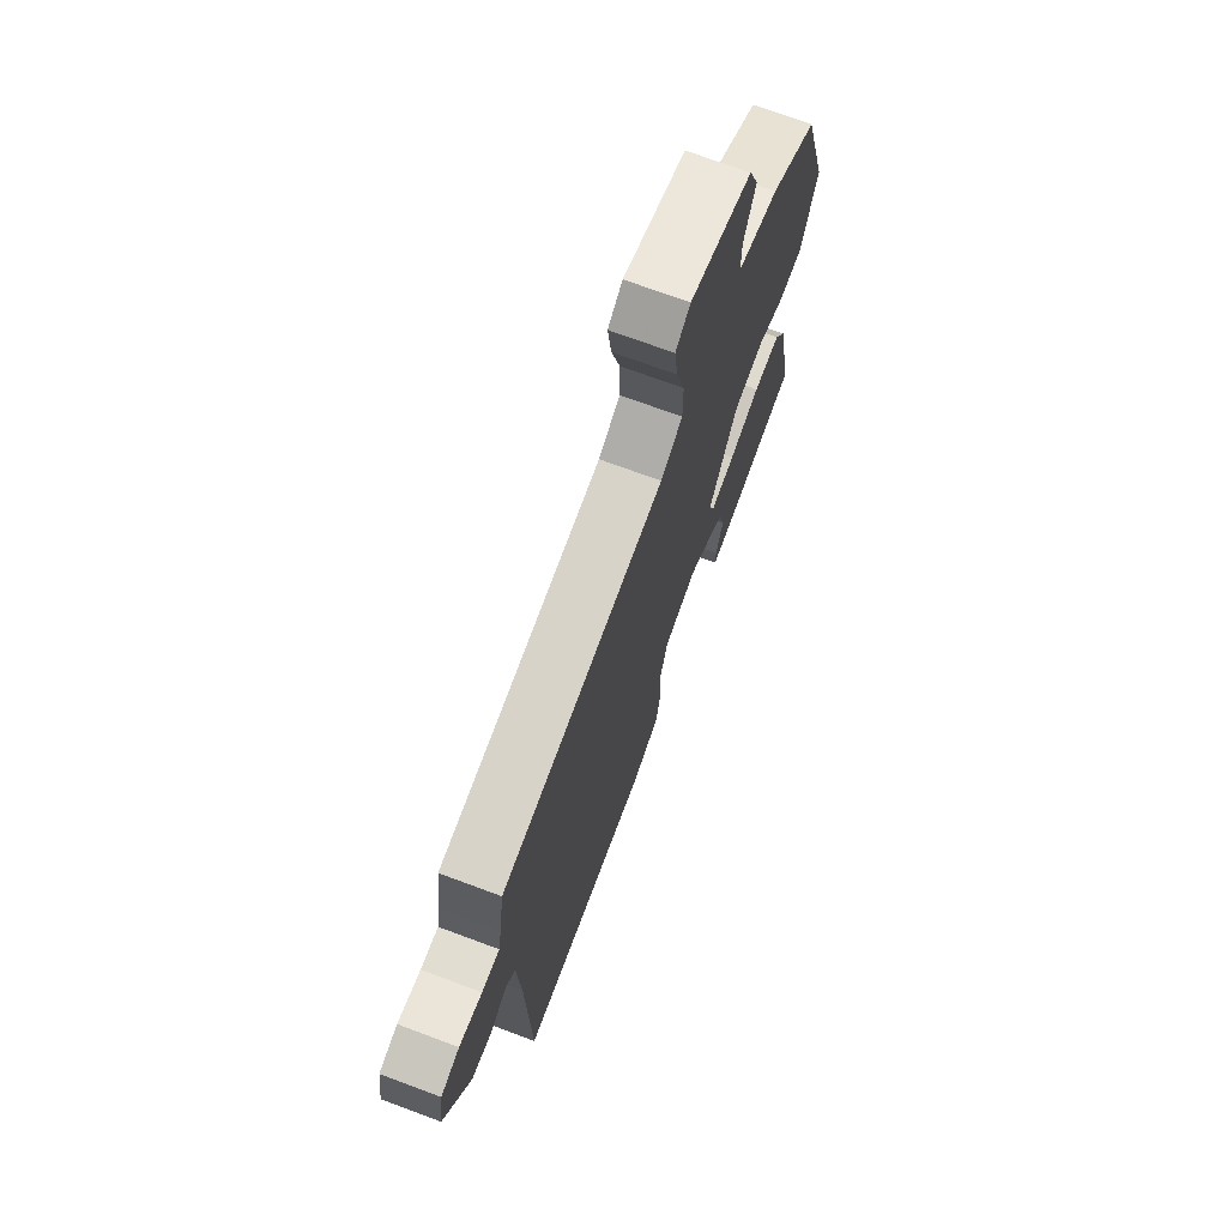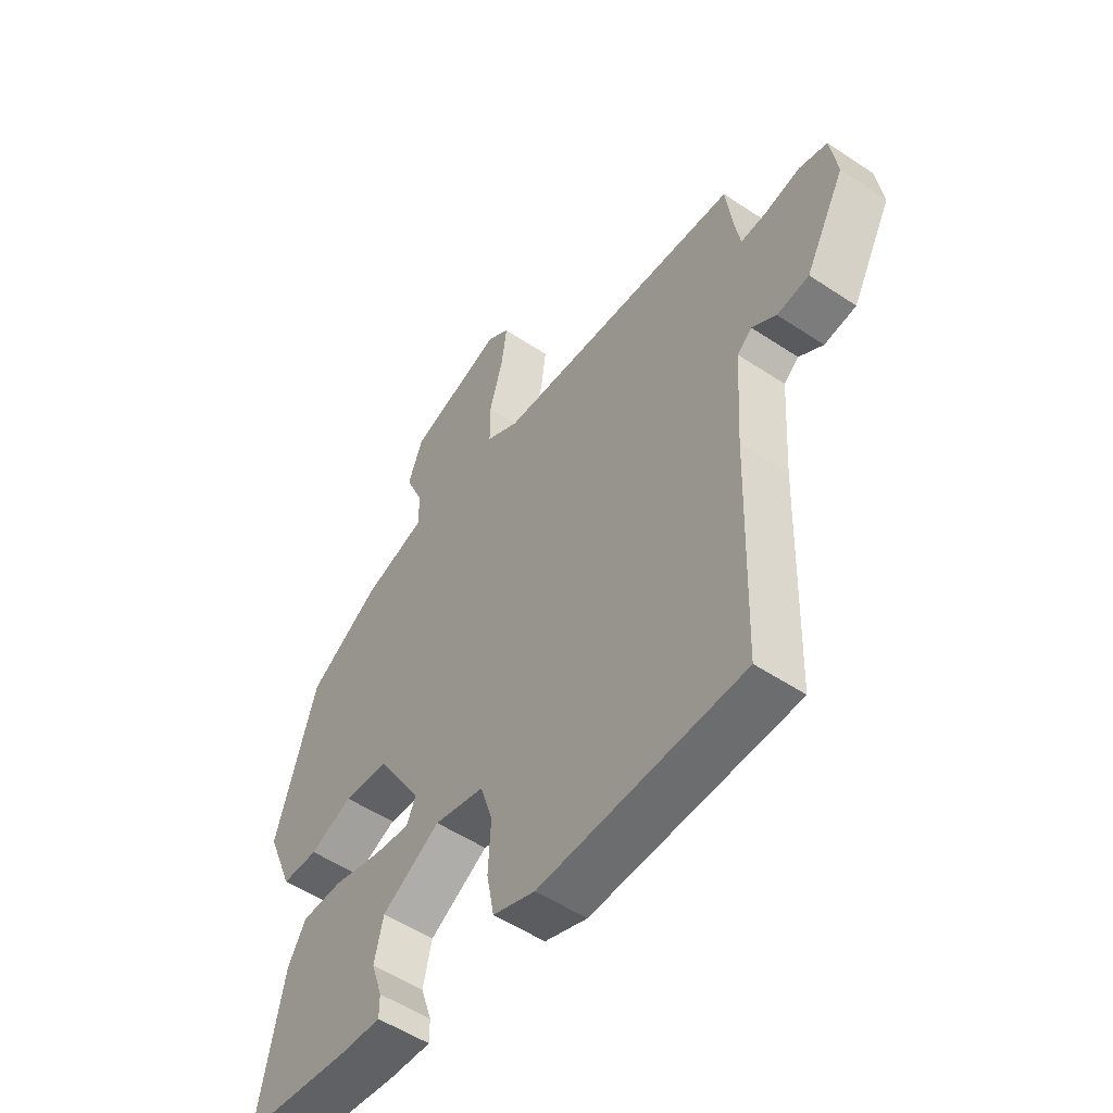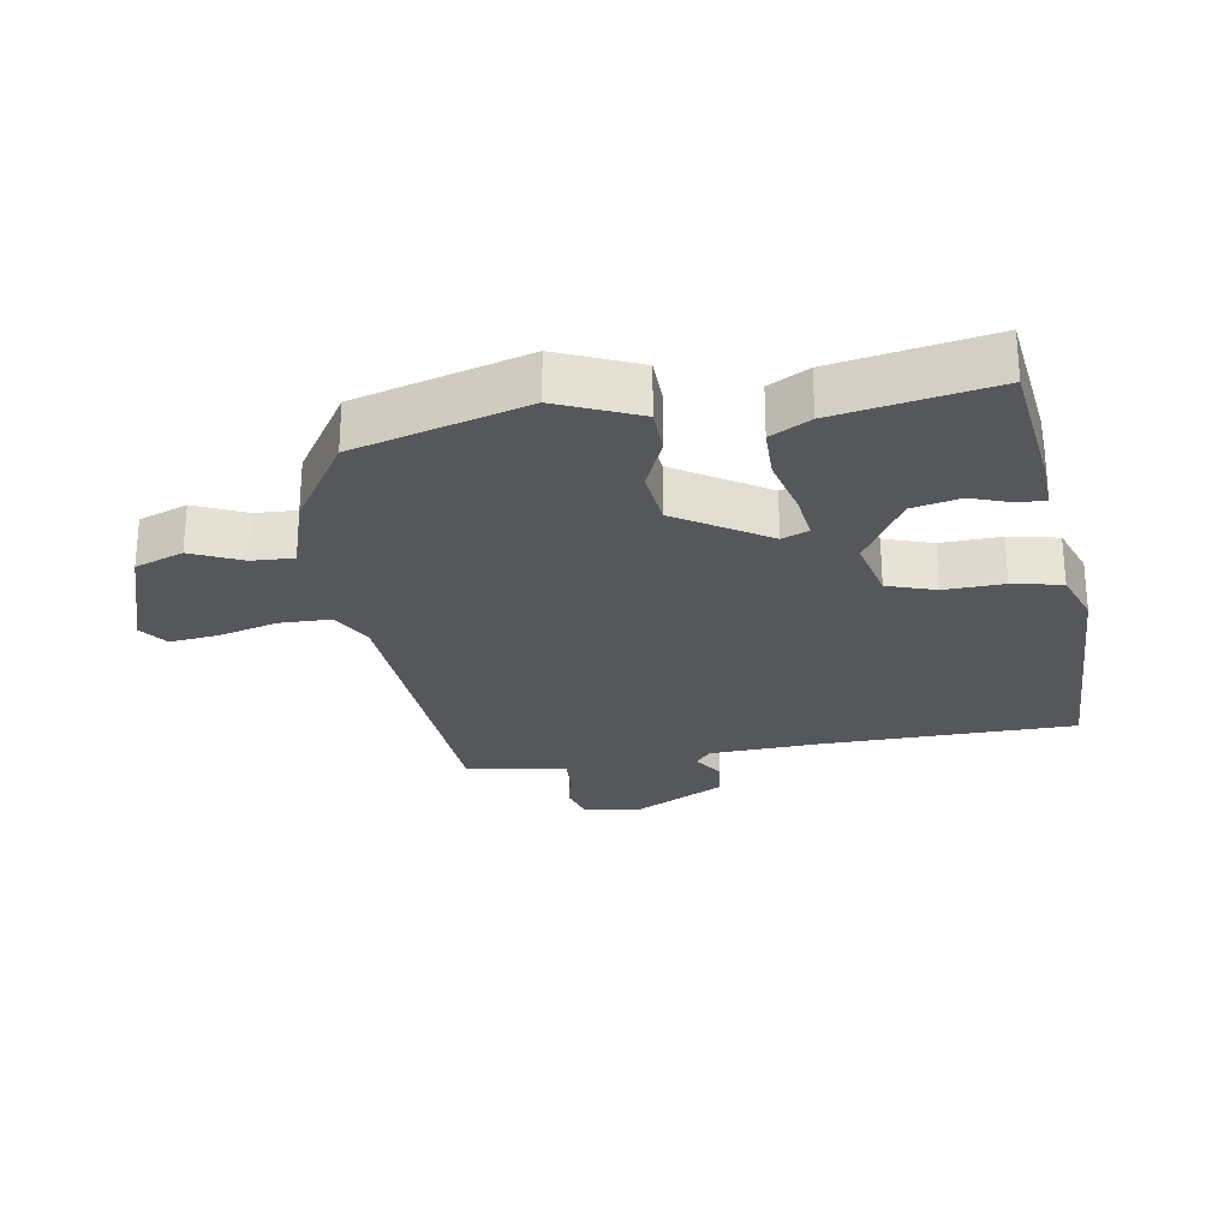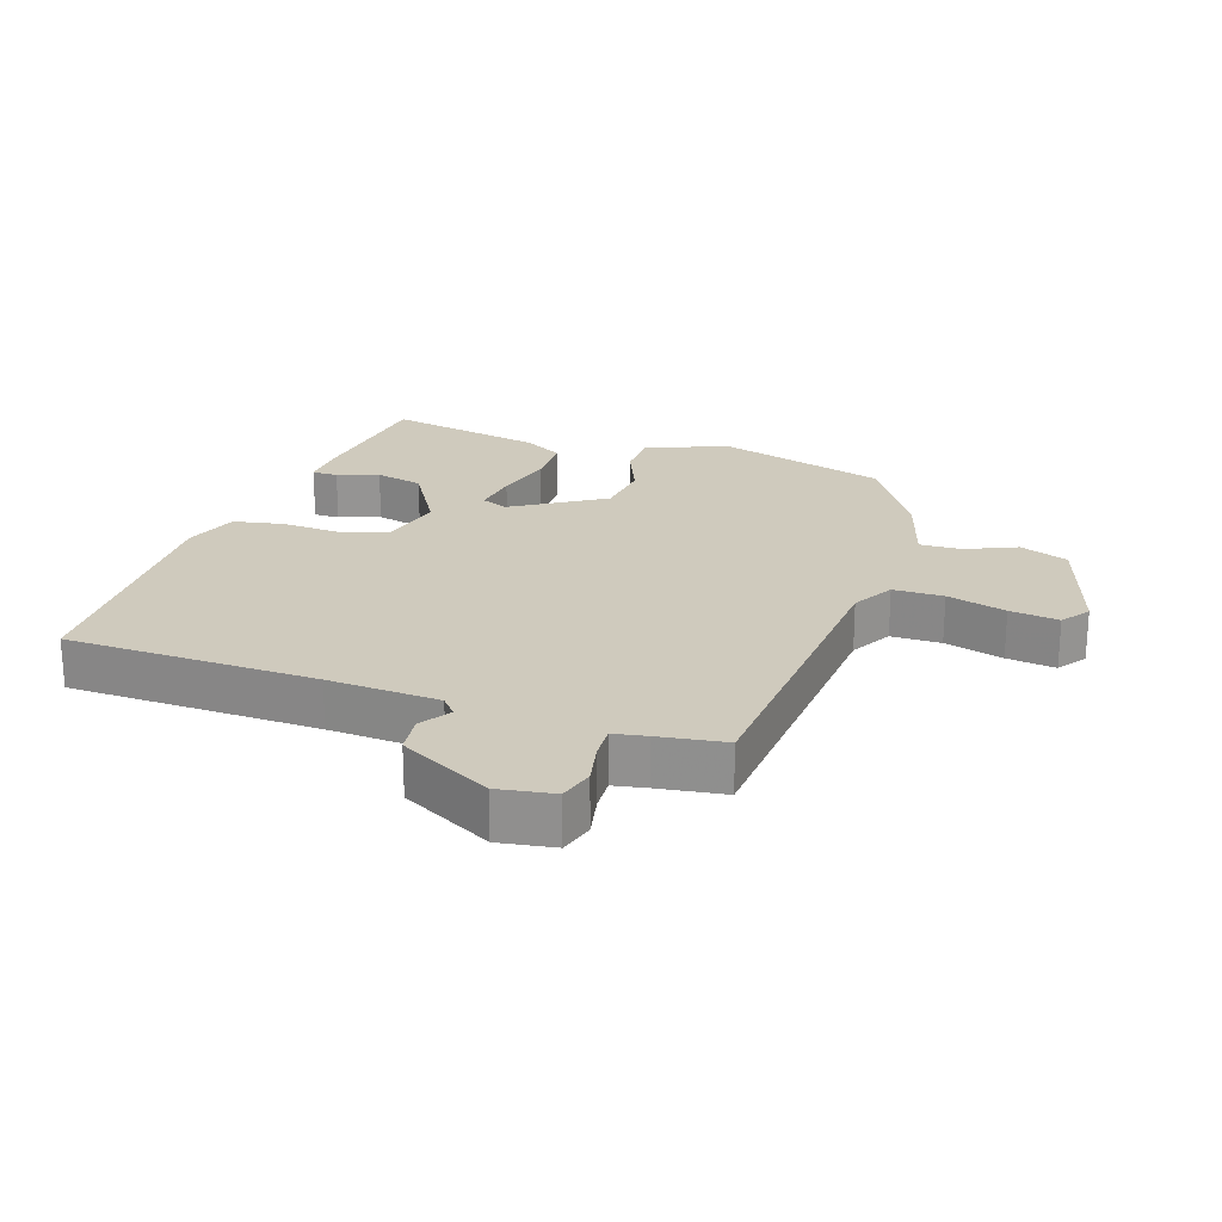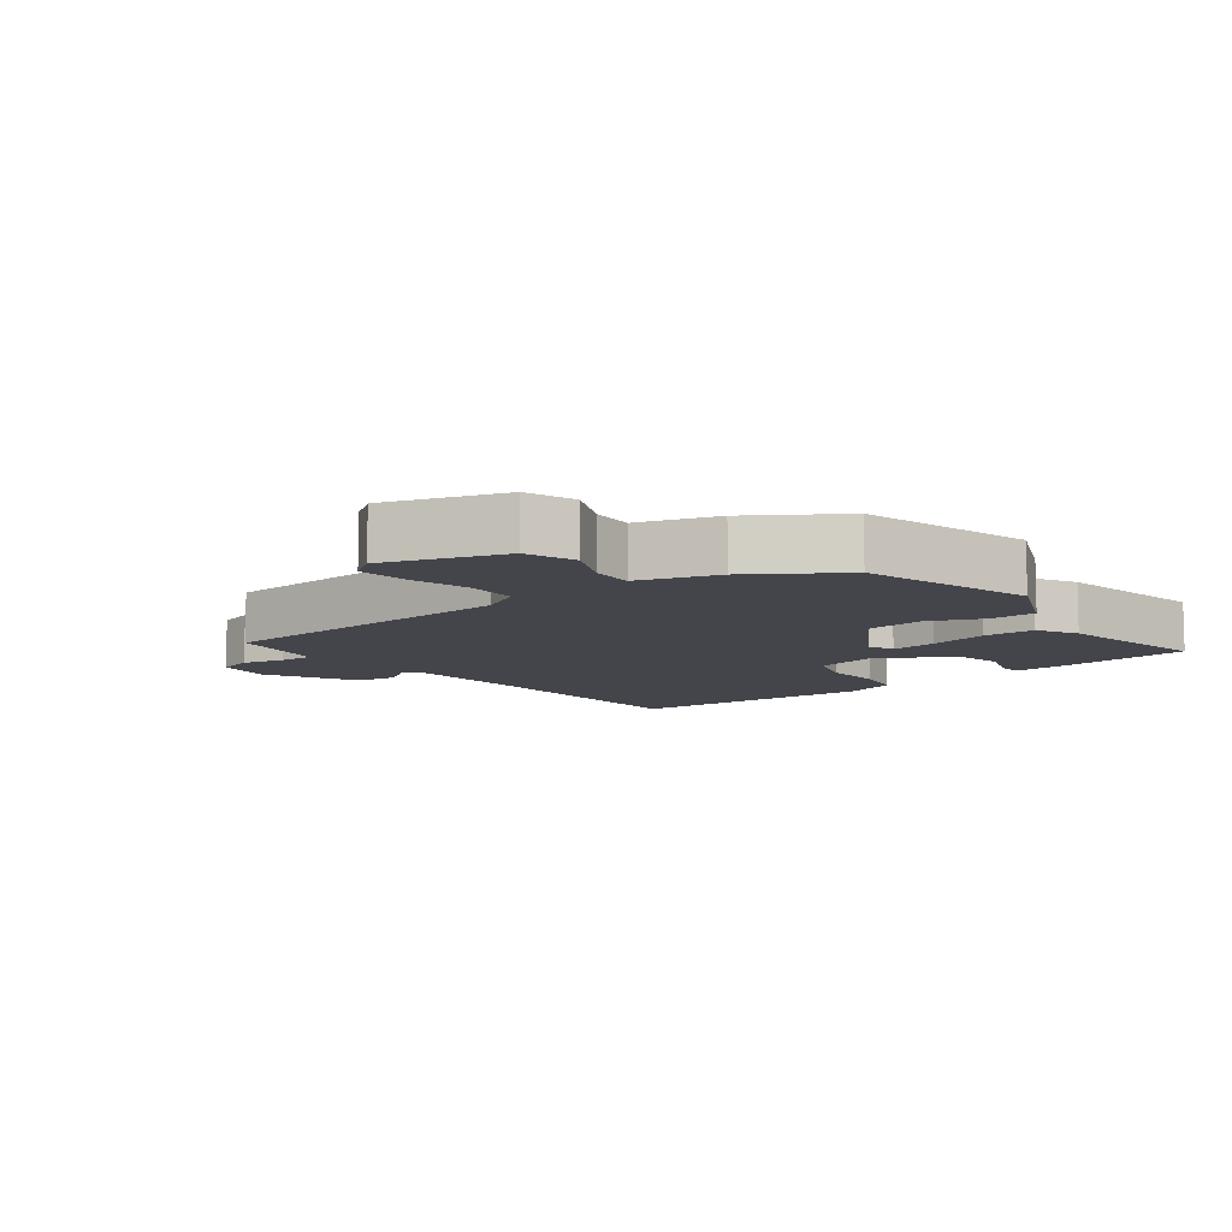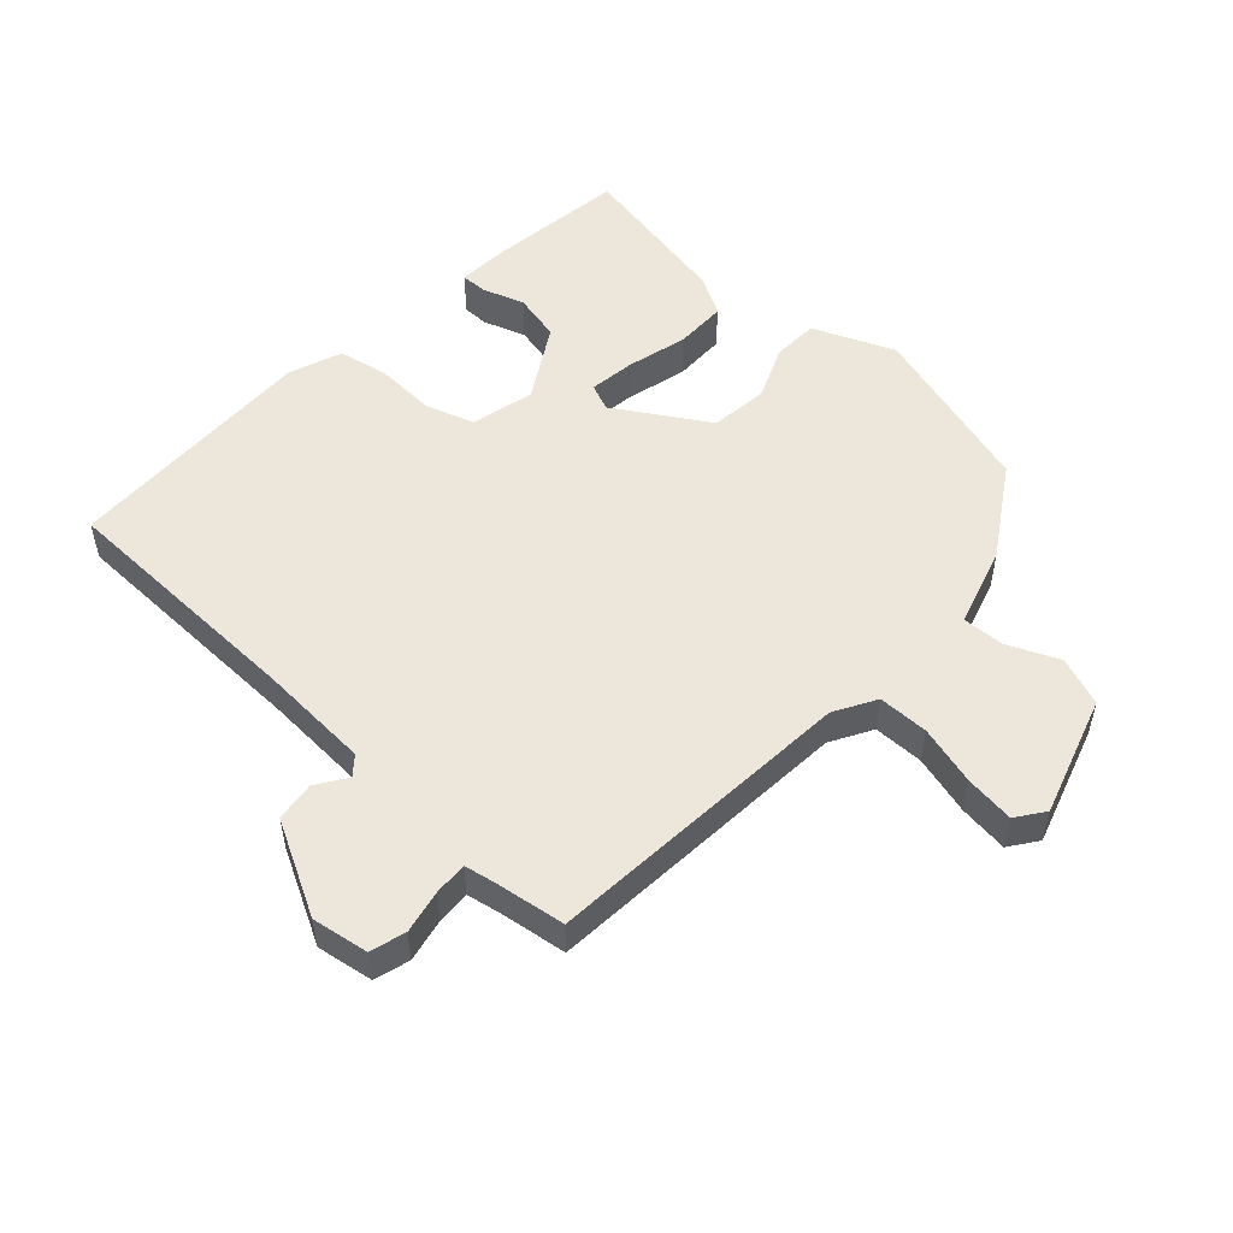
<metadata>
{"format":"obj","ext":"obj","renderer":"f3d","projection":"perspective","resolution":1024,"background":"white","views":[{"elev":71.2,"azim":-69.5,"up":"+Z"},{"elev":-53.1,"azim":-125.5,"up":"+Z"},{"elev":-26.5,"azim":98.4,"up":"+Y"},{"elev":22.9,"azim":-72.0,"up":"+Y"},{"elev":-9.3,"azim":36.5,"up":"+Y"},{"elev":52.6,"azim":-47.9,"up":"+Y"}]}
</metadata>
<code>
v 0.458 0.07 0.373
v 0.535 0.07 0.115
v 0.485 0.07 -0.007
v 0.416 0.07 -0.01
v 0.336 0.07 0.023
v 0.249 0.07 0.012
v 0.165 0.07 -0.126
v 0.182 0.07 -0.166
v 0.252 0.07 -0.156
v 0.341 0.07 -0.132
v 0.419 0.07 -0.132
v 0.453 0.07 -0.192
v 0.5 0.07 -0.428
v 0.293 0.07 -0.457
v 0.217 0.07 -0.462
v 0.217 0.07 -0.423
v 0.238 0.07 -0.36
v 0.221 0.07 -0.288
v 0.111 0.07 -0.224
v 0.016 0.07 -0.248
v -0.007 0.07 -0.321
v -0.002 0.07 -0.411
v -0.016 0.07 -0.486
v -0.096 0.07 -0.516
v -0.478 0.07 -0.51
v -0.49 0.07 -0.13
v -0.501 0.07 0.039
v -0.529 0.07 0.062
v -0.574 0.07 0.031
v -0.634 0.07 0.038
v -0.709 0.07 0.176
v -0.696 0.07 0.261
v -0.643 0.07 0.277
v -0.578 0.07 0.264
v -0.528 0.07 0.262
v -0.519 0.07 0.312
v -0.505 0.07 0.414
v -0.037 0.07 0.454
v 0.025 0.07 0.49
v 0.025 0.07 0.566
v 0 0.07 0.655
v -0.01 0.07 0.729
v 0.032 0.07 0.76
v 0.211 0.07 0.705
v 0.239 0.07 0.632
v 0.206 0.07 0.555
v 0.204 0.07 0.492
v 0.323 0.07 0.457
v 0.458 0 0.373
v 0.535 0 0.115
v 0.485 0 -0.007
v 0.416 0 -0.01
v 0.336 0 0.023
v 0.249 0 0.012
v 0.165 0 -0.126
v 0.182 0 -0.166
v 0.252 0 -0.156
v 0.341 0 -0.132
v 0.419 0 -0.132
v 0.453 0 -0.192
v 0.5 0 -0.428
v 0.293 0 -0.457
v 0.217 0 -0.462
v 0.217 0 -0.423
v 0.238 0 -0.36
v 0.221 0 -0.288
v 0.111 0 -0.224
v 0.016 0 -0.248
v -0.007 0 -0.321
v -0.002 0 -0.411
v -0.016 0 -0.486
v -0.096 0 -0.516
v -0.478 0 -0.51
v -0.49 0 -0.13
v -0.501 0 0.039
v -0.529 0 0.062
v -0.574 0 0.031
v -0.634 0 0.038
v -0.709 0 0.176
v -0.696 0 0.261
v -0.643 0 0.277
v -0.578 0 0.264
v -0.528 0 0.262
v -0.519 0 0.312
v -0.505 0 0.414
v -0.037 0 0.454
v 0.025 0 0.49
v 0.025 0 0.566
v 0 0 0.655
v -0.01 0 0.729
v 0.032 0 0.76
v 0.211 0 0.705
v 0.239 0 0.632
v 0.206 0 0.555
v 0.204 0 0.492
v 0.323 0 0.457
f 47 48 1 2
f 43 44 45 46
f 43 46 47
f 40 41 42 43
f 39 40 43 47
f 38 39 47 2
f 36 37 38 2
f 31 32 33 34
f 31 34 35
f 28 29 30 31
f 28 31 35
f 27 28 35 36
f 23 24 25 26
f 21 22 23 26
f 20 21 26 27
f 19 20 27 36
f 14 15 16 17
f 14 17 18
f 13 14 18
f 9 10 11 12
f 8 9 12 13
f 2 3 4 5
f 2 5 6
f 36 2 6
f 8 13 18 19
f 7 8 19 36
f 6 7 36
f 50 49 96 95
f 94 93 92 91
f 95 94 91
f 91 90 89 88
f 95 91 88 87
f 50 95 87 86
f 50 86 85 84
f 82 81 80 79
f 83 82 79
f 79 78 77 76
f 83 79 76
f 84 83 76 75
f 74 73 72 71
f 74 71 70 69
f 75 74 69 68
f 84 75 68 67
f 65 64 63 62
f 66 65 62
f 66 62 61
f 60 59 58 57
f 61 60 57 56
f 53 52 51 50
f 54 53 50
f 54 50 84
f 67 66 61 56
f 84 67 56 55
f 84 55 54
f 1 49 50 2
f 2 50 51 3
f 3 51 52 4
f 4 52 53 5
f 5 53 54 6
f 6 54 55 7
f 7 55 56 8
f 8 56 57 9
f 9 57 58 10
f 10 58 59 11
f 11 59 60 12
f 12 60 61 13
f 13 61 62 14
f 14 62 63 15
f 15 63 64 16
f 16 64 65 17
f 17 65 66 18
f 18 66 67 19
f 19 67 68 20
f 20 68 69 21
f 21 69 70 22
f 22 70 71 23
f 23 71 72 24
f 24 72 73 25
f 25 73 74 26
f 26 74 75 27
f 27 75 76 28
f 28 76 77 29
f 29 77 78 30
f 30 78 79 31
f 31 79 80 32
f 32 80 81 33
f 33 81 82 34
f 34 82 83 35
f 35 83 84 36
f 36 84 85 37
f 37 85 86 38
f 38 86 87 39
f 39 87 88 40
f 40 88 89 41
f 41 89 90 42
f 42 90 91 43
f 43 91 92 44
f 44 92 93 45
f 45 93 94 46
f 46 94 95 47
f 47 95 96 48
f 48 96 49 1

</code>
